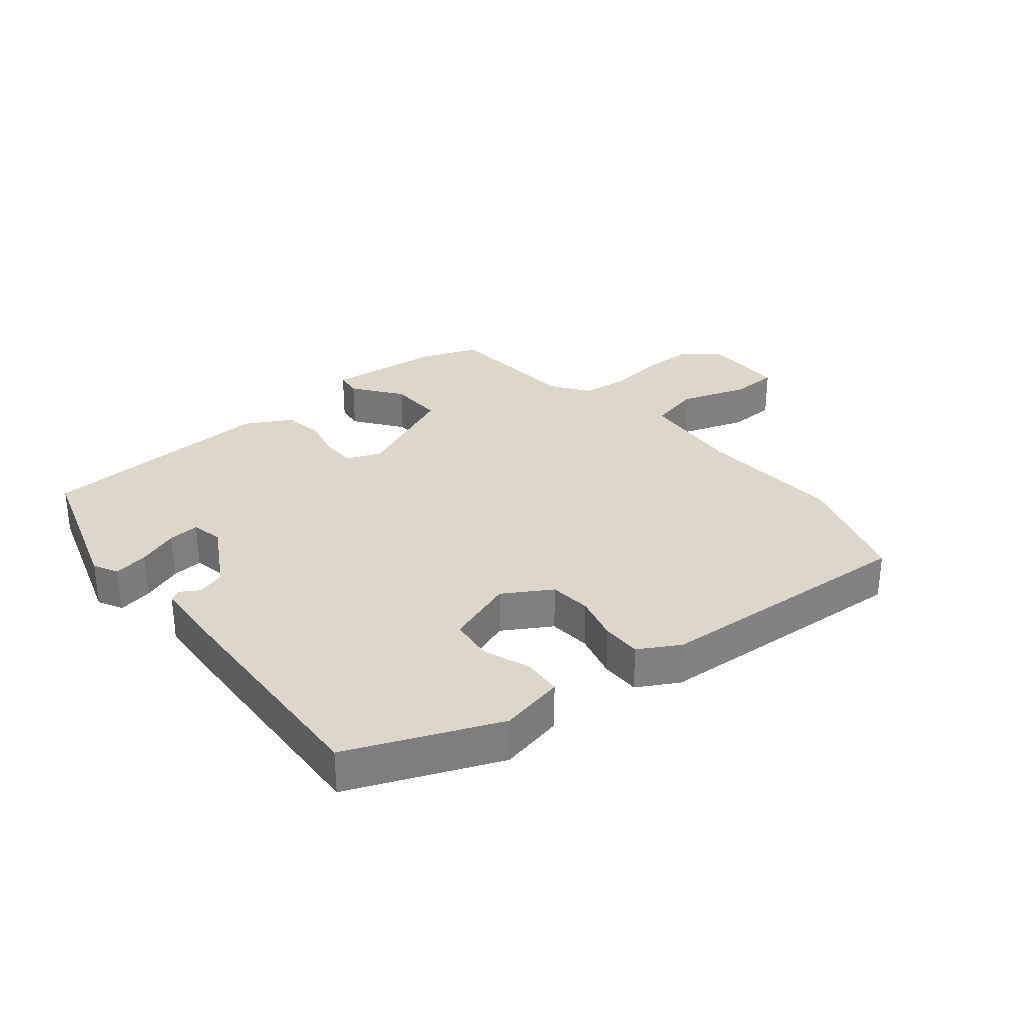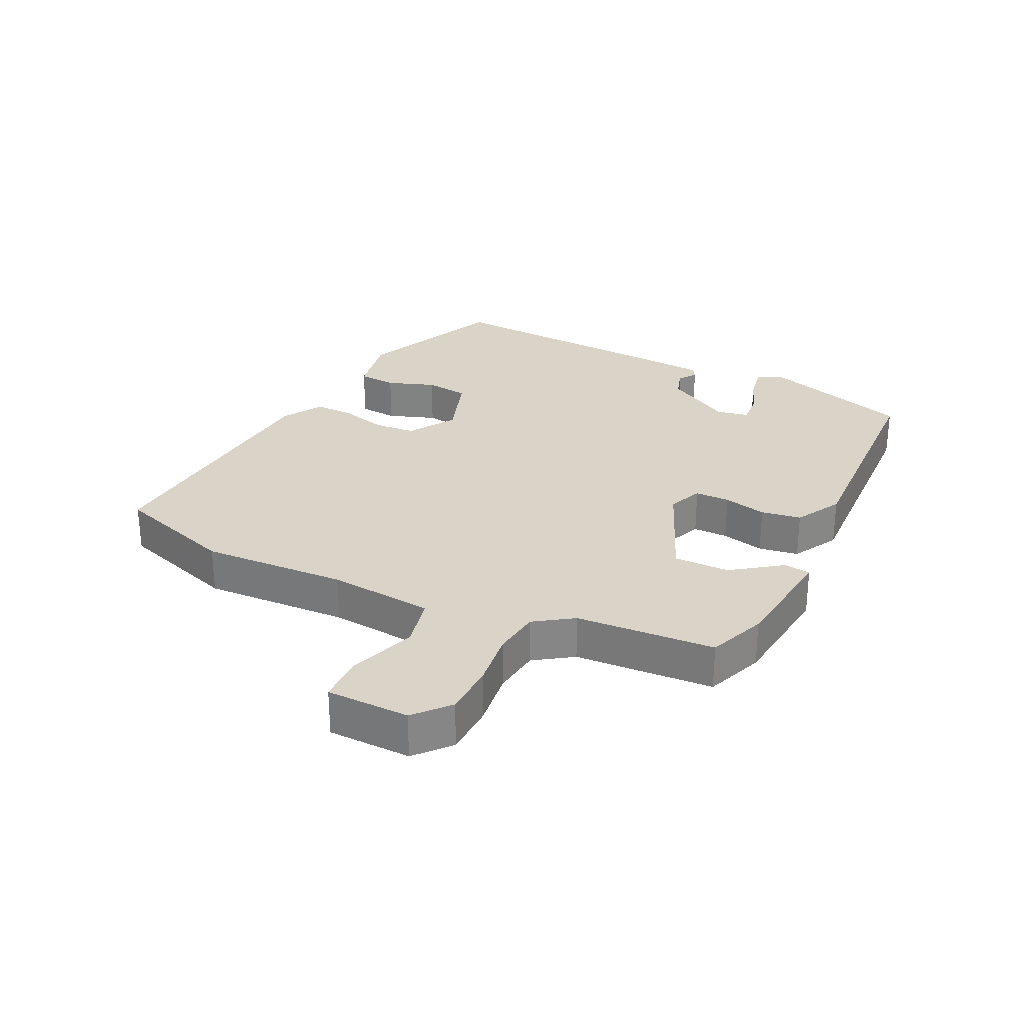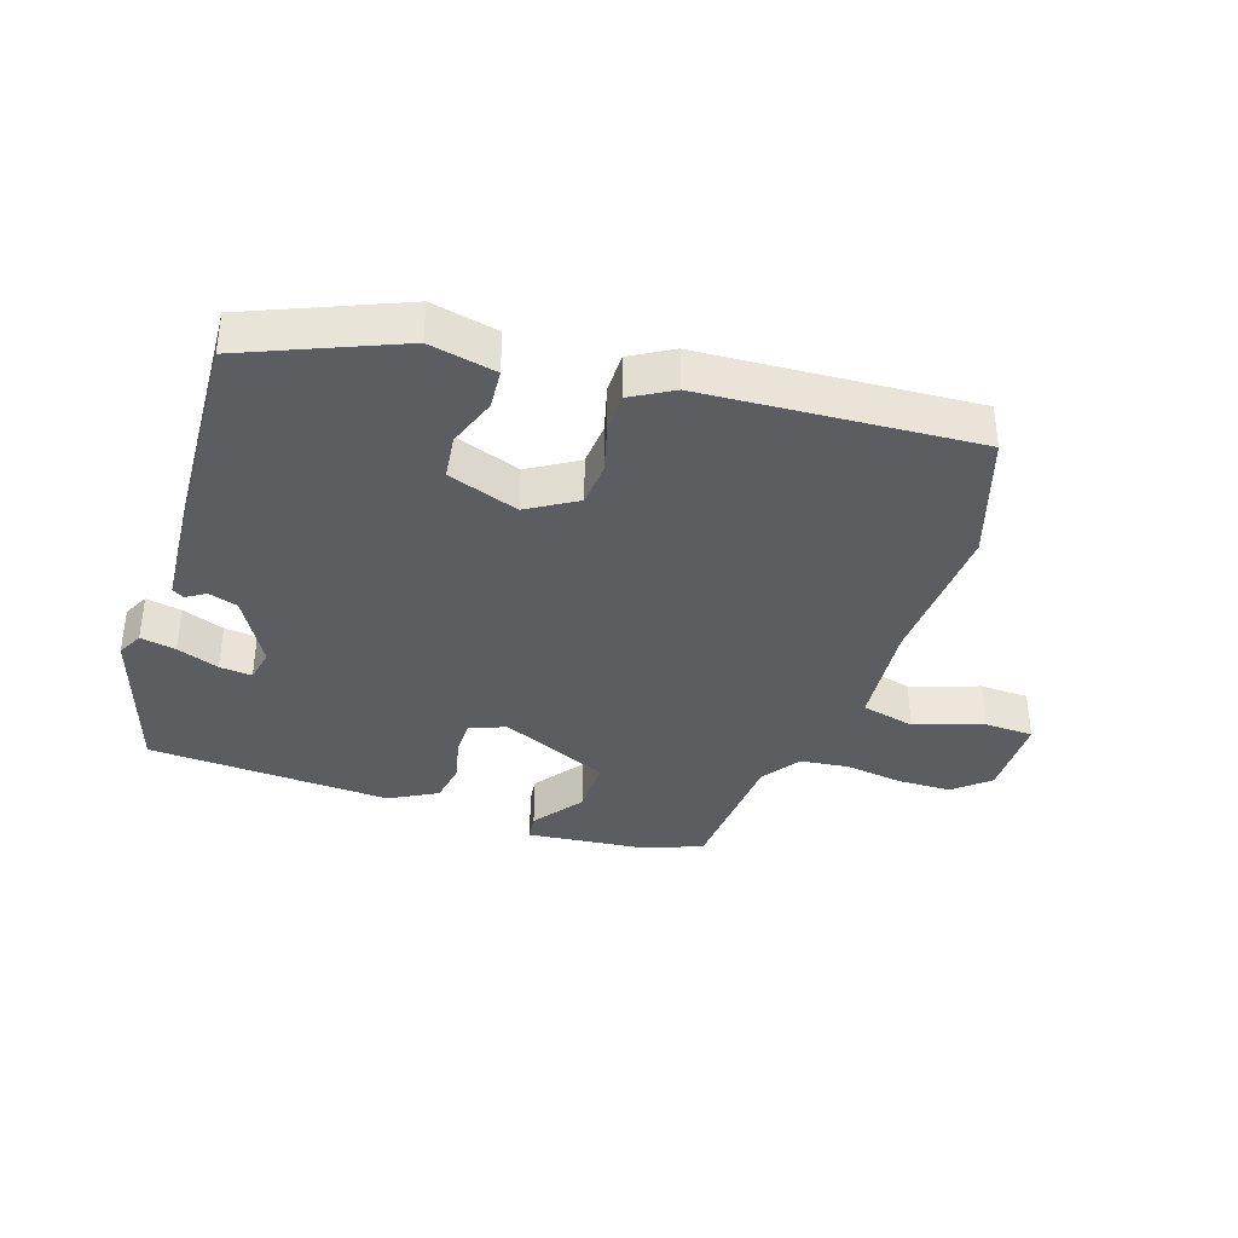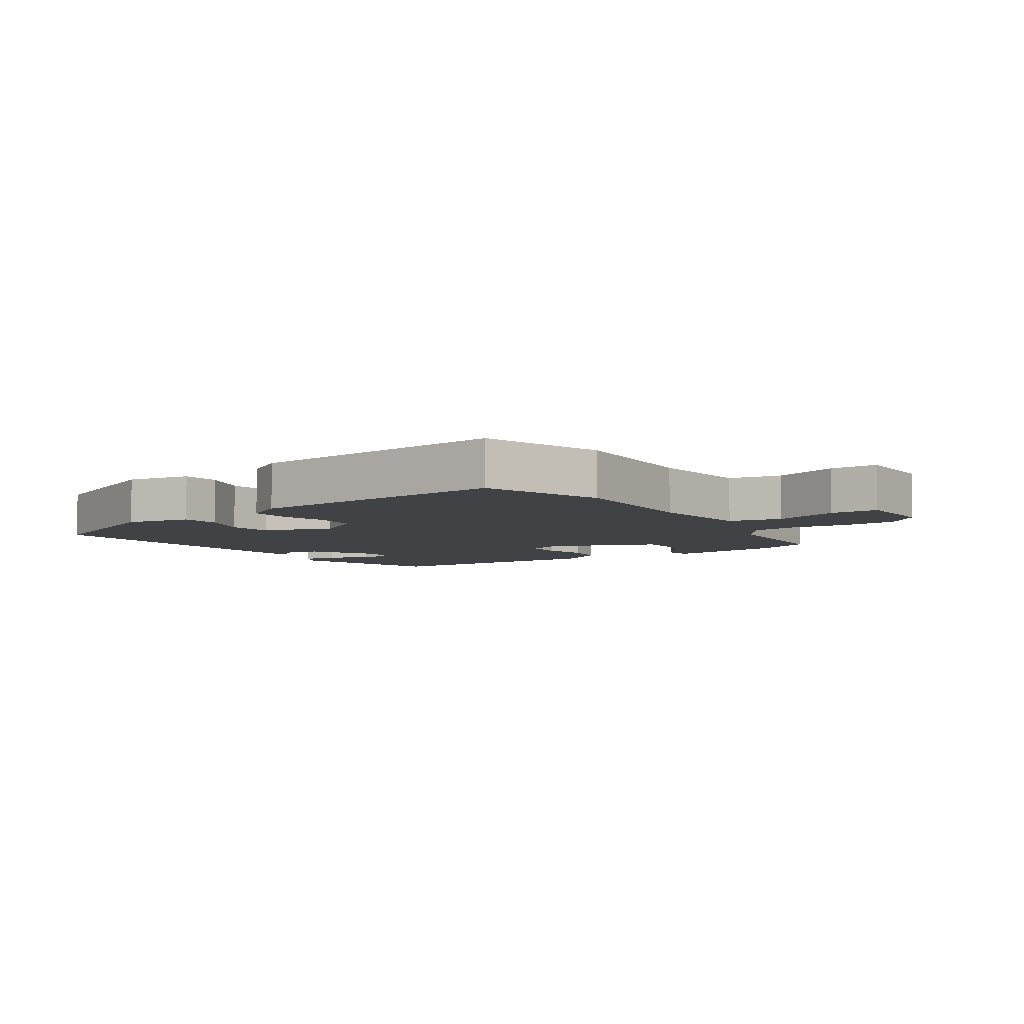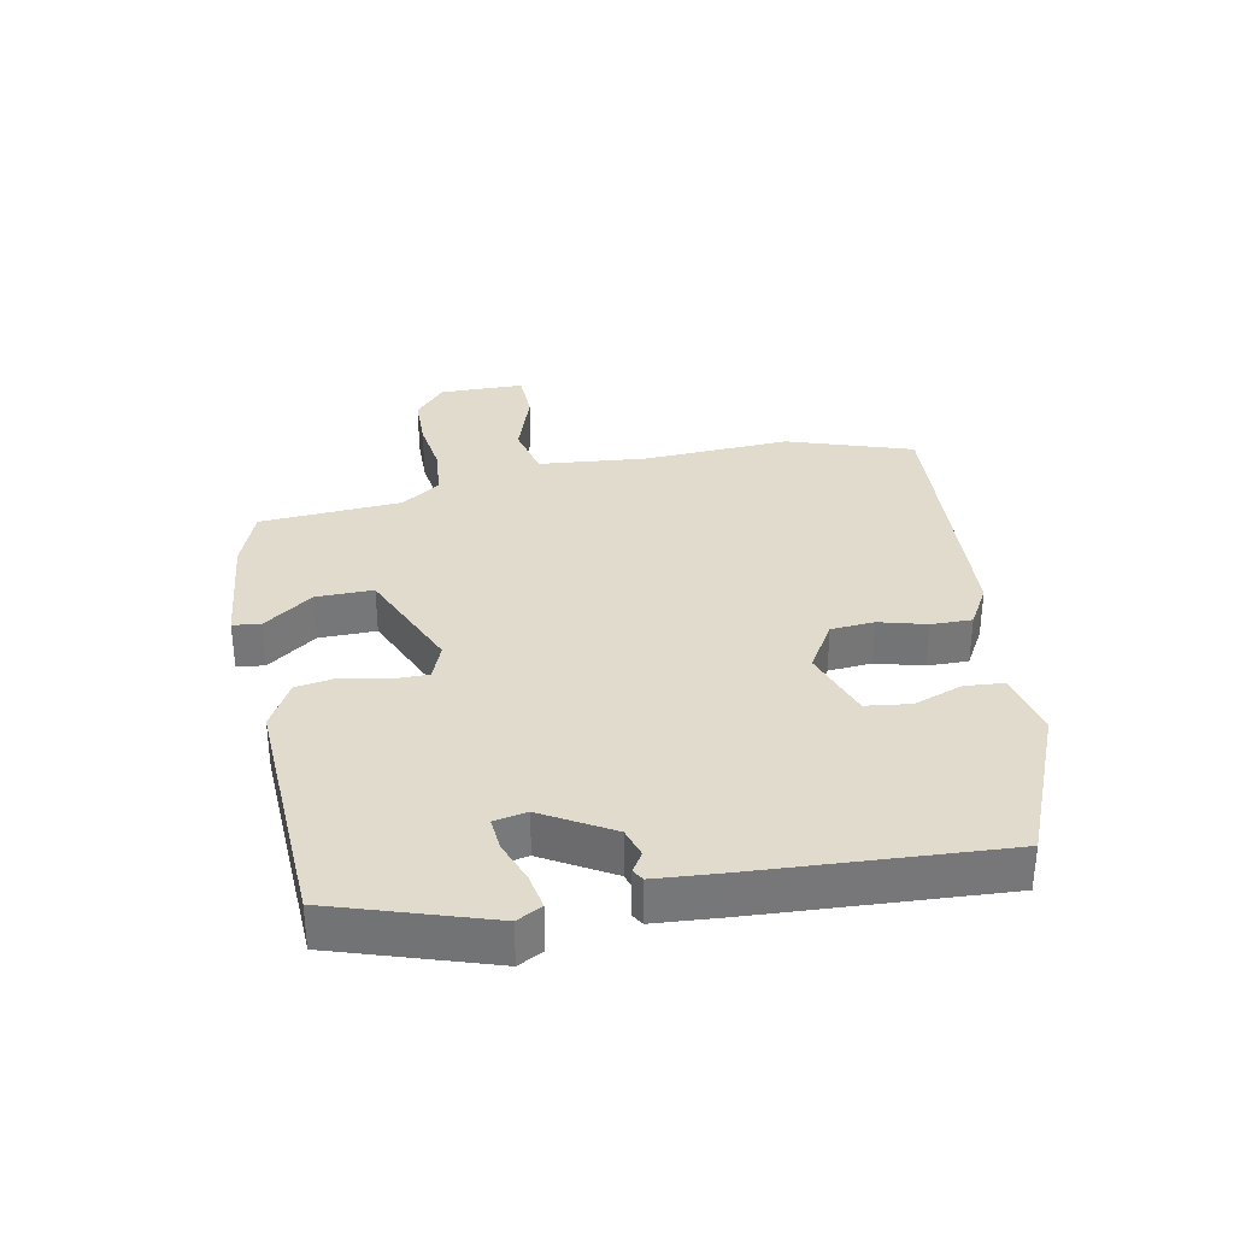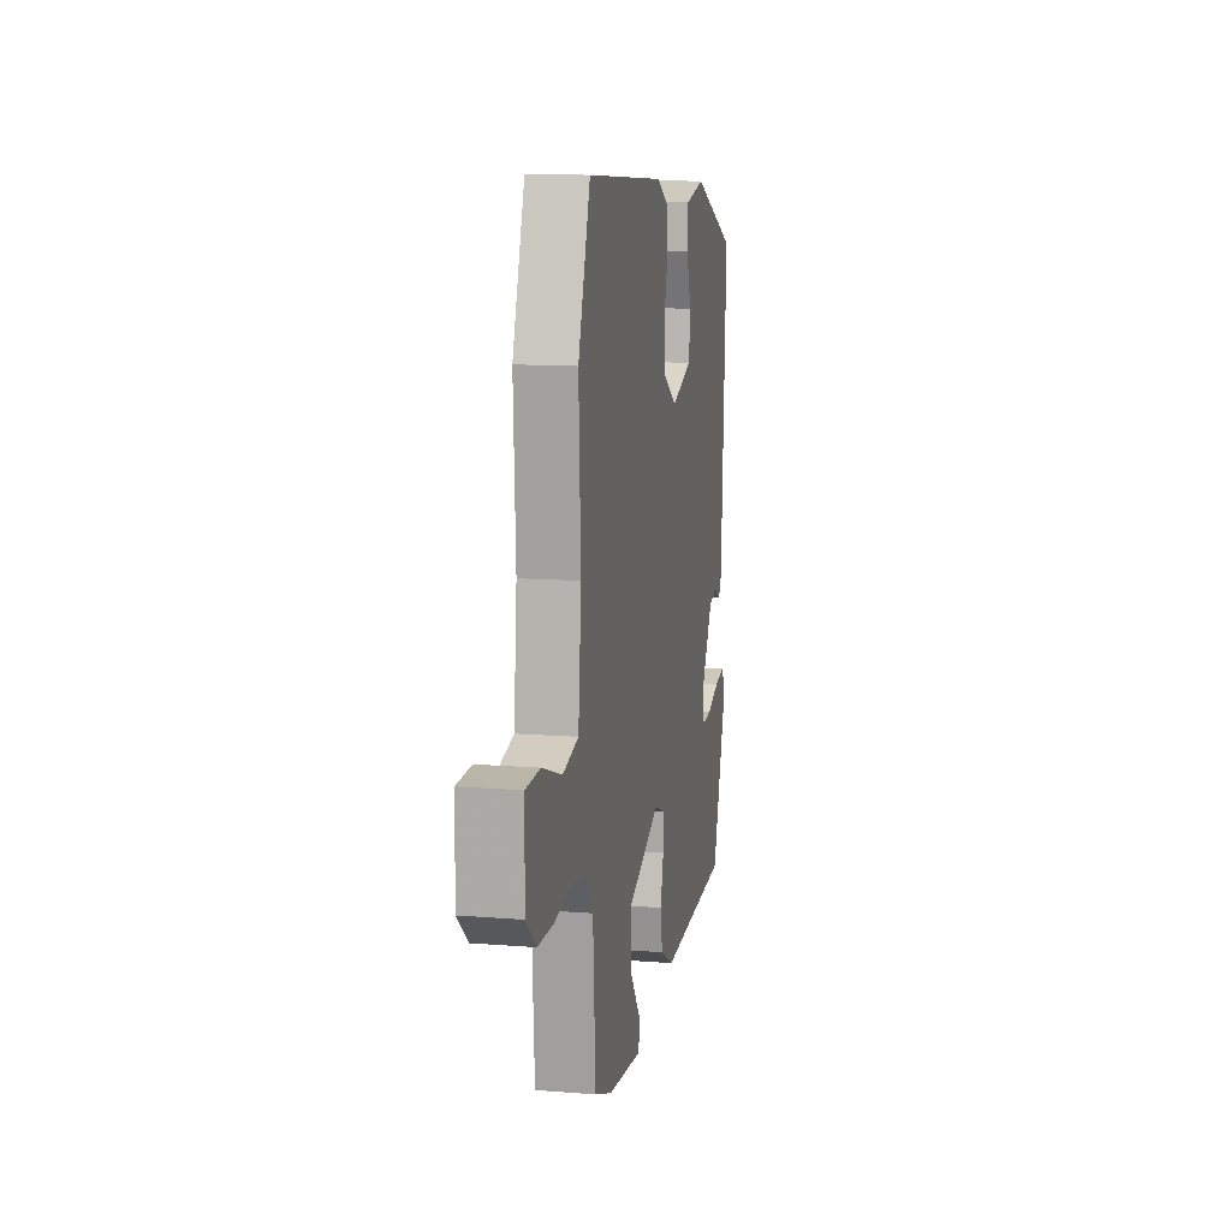
<metadata>
{"format":"obj","ext":"obj","renderer":"f3d","projection":"perspective","resolution":1024,"background":"white","views":[{"elev":30.5,"azim":-39.8,"up":"+Y"},{"elev":28.4,"azim":116.1,"up":"+Y"},{"elev":-37.1,"azim":-18.6,"up":"+Y"},{"elev":-6.2,"azim":34.6,"up":"+Y"},{"elev":33.3,"azim":-101.2,"up":"+Y"},{"elev":12.3,"azim":100.7,"up":"+Z"}]}
</metadata>
<code>
v -0.489 0.07 0.389
v -0.255 0.07 0.488
v -0.152 0.07 0.467
v -0.147 0.07 0.406
v -0.174 0.07 0.33
v -0.165 0.07 0.261
v -0.055 0.07 0.223
v 0.02 0.07 0.269
v 0.025 0.07 0.336
v 0.005 0.07 0.409
v 0.004 0.07 0.472
v 0.068 0.07 0.509
v 0.488 0.07 0.537
v 0.552 0.07 0.345
v 0.541 0.07 0.116
v 0.557 0.07 -0.05
v 0.64 0.07 -0.069
v 0.745 0.07 -0.033
v 0.821 0.07 -0.035
v 0.823 0.07 -0.166
v 0.769 0.07 -0.213
v 0.687 0.07 -0.215
v 0.597 0.07 -0.203
v 0.521 0.07 -0.212
v 0.48 0.07 -0.272
v 0.466 0.07 -0.491
v 0.374 0.07 -0.526
v 0.192 0.07 -0.546
v 0.186 0.07 -0.504
v 0.242 0.07 -0.427
v 0.243 0.07 -0.339
v 0.073 0.07 -0.266
v 0.018 0.07 -0.288
v 0.018 0.07 -0.343
v 0.034 0.07 -0.411
v 0.024 0.07 -0.474
v -0.049 0.07 -0.514
v -0.425 0.07 -0.497
v -0.503 0.07 -0.258
v -0.483 0.07 -0.219
v -0.428 0.07 -0.229
v -0.363 0.07 -0.253
v -0.313 0.07 -0.257
v -0.303 0.07 -0.206
v -0.365 0.07 -0.1
v -0.41 0.07 -0.086
v -0.44 0.07 -0.105
v -0.458 0.07 -0.094
v -0.466 0.07 0.008
v -0.489 0 0.389
v -0.255 0 0.488
v -0.152 0 0.467
v -0.147 0 0.406
v -0.174 0 0.33
v -0.165 0 0.261
v -0.055 0 0.223
v 0.02 0 0.269
v 0.025 0 0.336
v 0.005 0 0.409
v 0.004 0 0.472
v 0.068 0 0.509
v 0.488 0 0.537
v 0.552 0 0.345
v 0.541 0 0.116
v 0.557 0 -0.05
v 0.64 0 -0.069
v 0.745 0 -0.033
v 0.821 0 -0.035
v 0.823 0 -0.166
v 0.769 0 -0.213
v 0.687 0 -0.215
v 0.597 0 -0.203
v 0.521 0 -0.212
v 0.48 0 -0.272
v 0.466 0 -0.491
v 0.374 0 -0.526
v 0.192 0 -0.546
v 0.186 0 -0.504
v 0.242 0 -0.427
v 0.243 0 -0.339
v 0.073 0 -0.266
v 0.018 0 -0.288
v 0.018 0 -0.343
v 0.034 0 -0.411
v 0.024 0 -0.474
v -0.049 0 -0.514
v -0.425 0 -0.497
v -0.503 0 -0.258
v -0.483 0 -0.219
v -0.428 0 -0.229
v -0.363 0 -0.253
v -0.313 0 -0.257
v -0.303 0 -0.206
v -0.365 0 -0.1
v -0.41 0 -0.086
v -0.44 0 -0.105
v -0.458 0 -0.094
v -0.466 0 0.008
f 46 47 48 49
f 45 46 49 1
f 44 45 1 2
f 39 40 41 42
f 39 42 43
f 38 39 43
f 37 38 43
f 34 35 36 37
f 33 34 37 43
f 32 33 43 44
f 27 28 29 30
f 25 26 27 30
f 24 25 30 31
f 20 21 22 23
f 20 23 24
f 17 18 19 20
f 16 17 20 24
f 15 16 24 31
f 9 10 11 12
f 8 9 12 13
f 7 8 13 14
f 2 3 4 5
f 2 5 6
f 44 2 6
f 32 44 6 7
f 15 31 32
f 7 14 15 32
f 98 97 96 95
f 50 98 95 94
f 51 50 94 93
f 91 90 89 88
f 92 91 88
f 92 88 87
f 92 87 86
f 86 85 84 83
f 92 86 83 82
f 93 92 82 81
f 79 78 77 76
f 79 76 75 74
f 80 79 74 73
f 72 71 70 69
f 73 72 69
f 69 68 67 66
f 73 69 66 65
f 80 73 65 64
f 61 60 59 58
f 62 61 58 57
f 63 62 57 56
f 54 53 52 51
f 55 54 51
f 55 51 93
f 56 55 93 81
f 81 80 64
f 81 64 63 56
f 1 50 51 2
f 2 51 52 3
f 3 52 53 4
f 4 53 54 5
f 5 54 55 6
f 6 55 56 7
f 7 56 57 8
f 8 57 58 9
f 9 58 59 10
f 10 59 60 11
f 11 60 61 12
f 12 61 62 13
f 13 62 63 14
f 14 63 64 15
f 15 64 65 16
f 16 65 66 17
f 17 66 67 18
f 18 67 68 19
f 19 68 69 20
f 20 69 70 21
f 21 70 71 22
f 22 71 72 23
f 23 72 73 24
f 24 73 74 25
f 25 74 75 26
f 26 75 76 27
f 27 76 77 28
f 28 77 78 29
f 29 78 79 30
f 30 79 80 31
f 31 80 81 32
f 32 81 82 33
f 33 82 83 34
f 34 83 84 35
f 35 84 85 36
f 36 85 86 37
f 37 86 87 38
f 38 87 88 39
f 39 88 89 40
f 40 89 90 41
f 41 90 91 42
f 42 91 92 43
f 43 92 93 44
f 44 93 94 45
f 45 94 95 46
f 46 95 96 47
f 47 96 97 48
f 48 97 98 49
f 49 98 50 1

</code>
